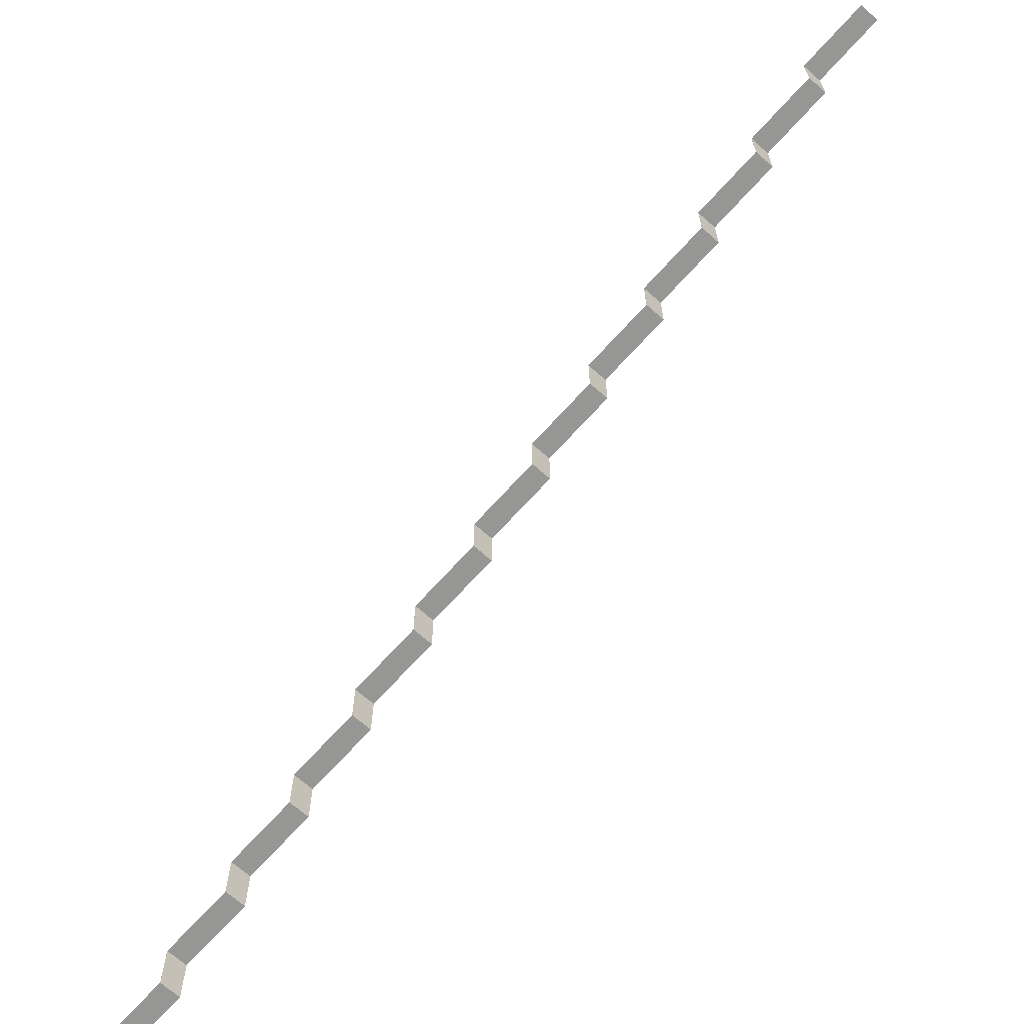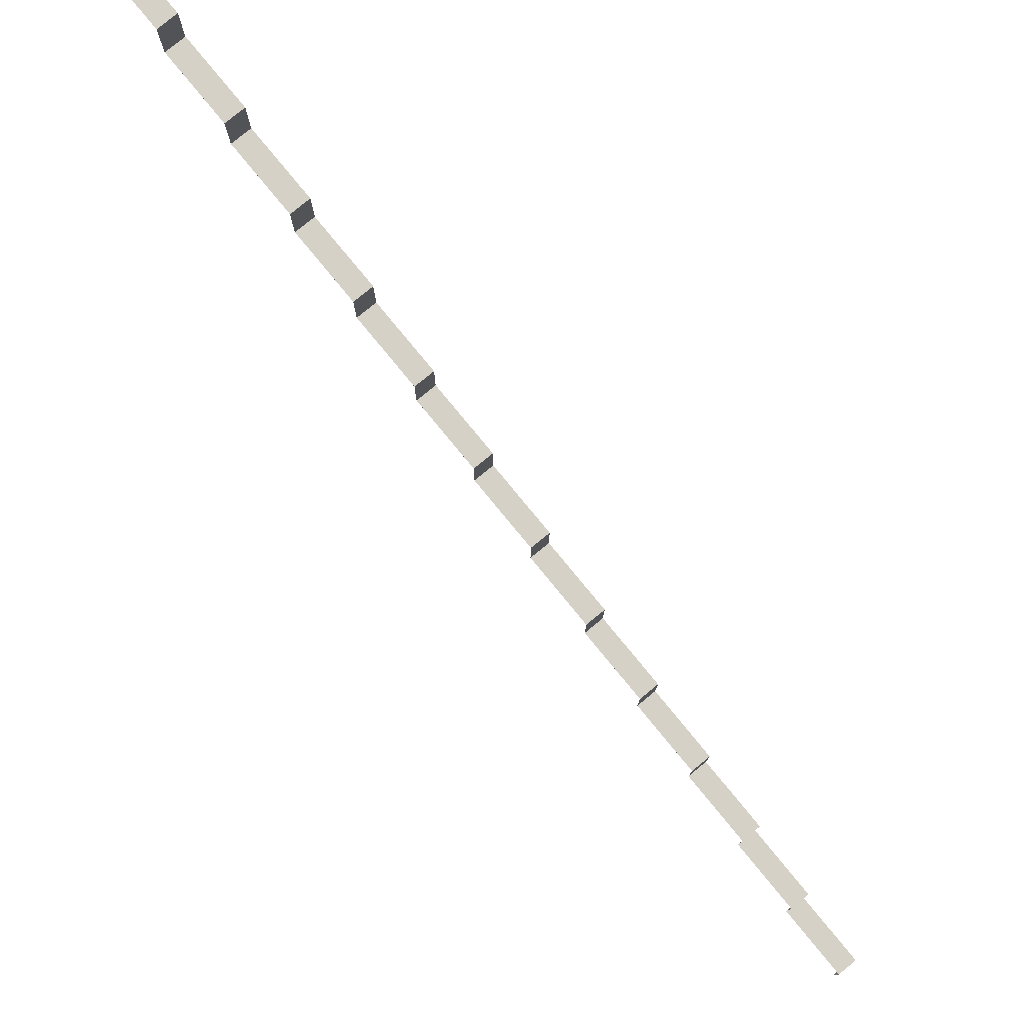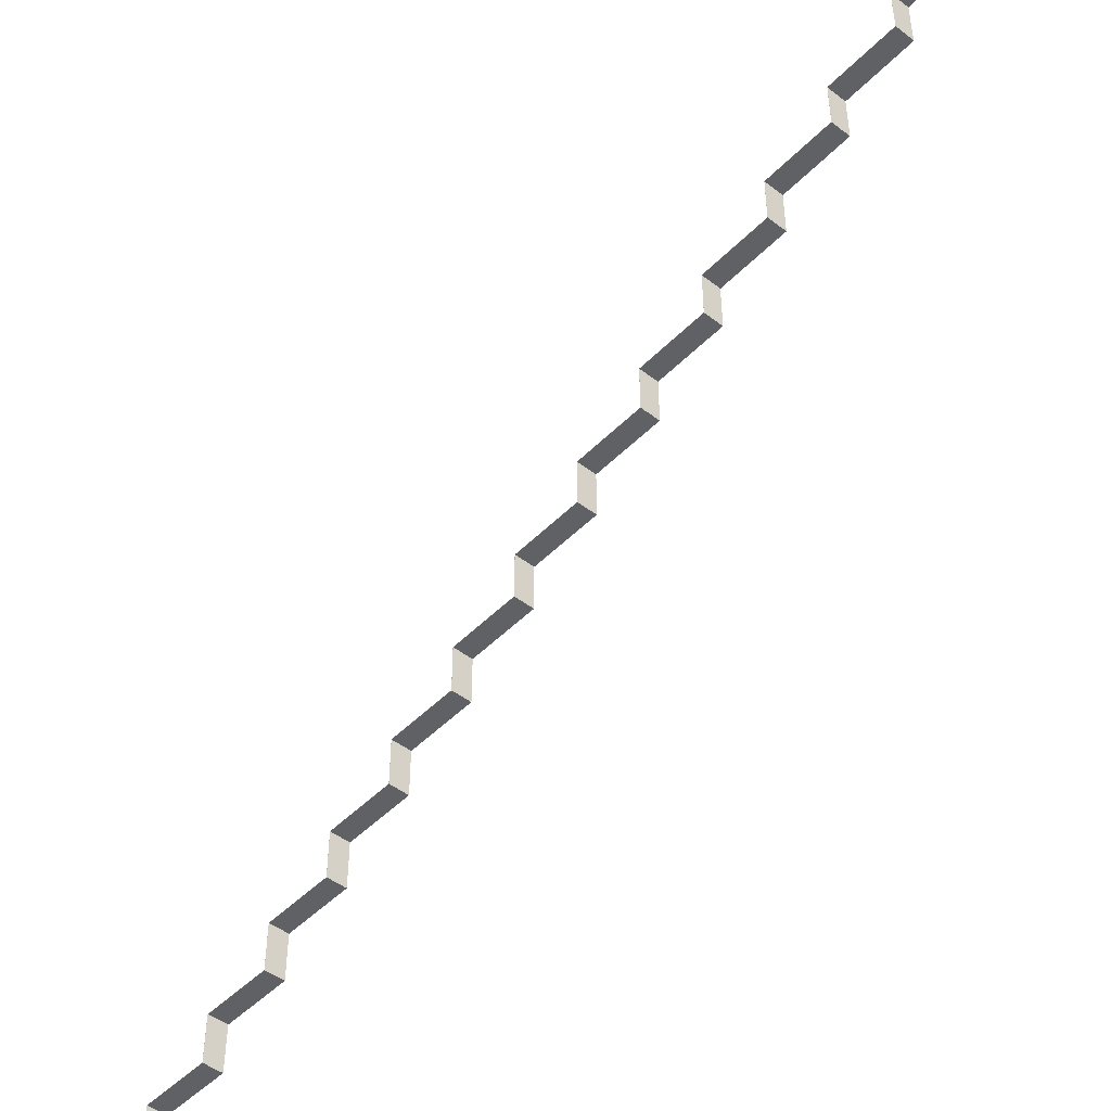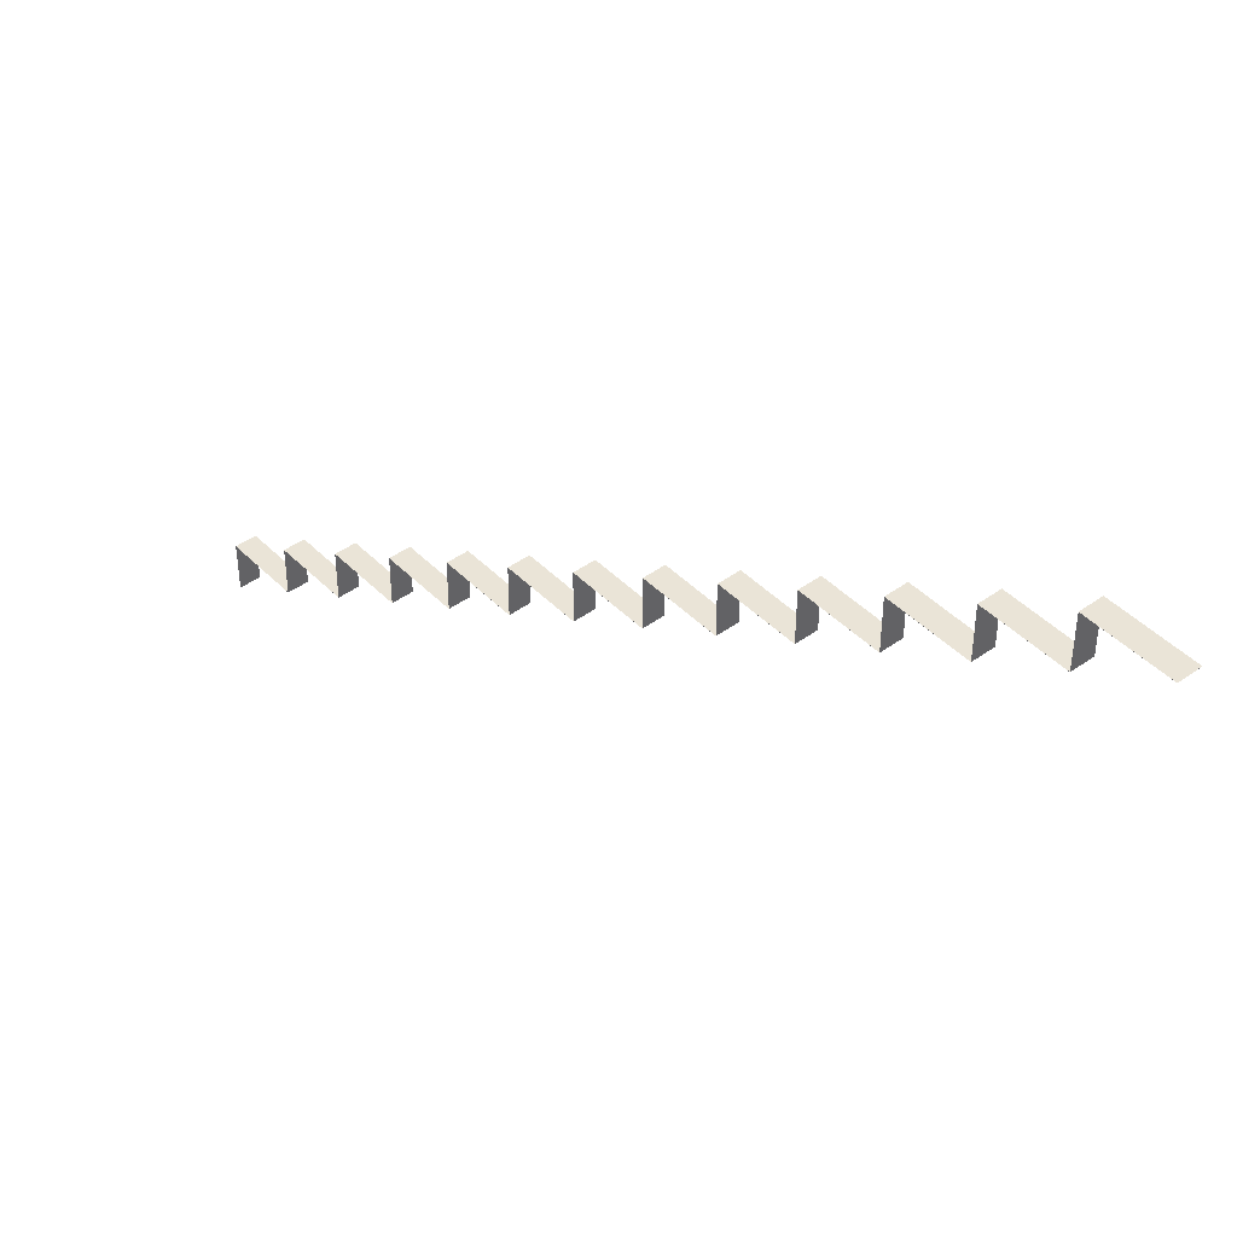
<metadata>
{"format":"obj","ext":"obj","renderer":"f3d","projection":"perspective","resolution":1024,"background":"white","views":[{"elev":-67.7,"azim":138.2,"up":"+Y"},{"elev":78.9,"azim":-39.4,"up":"+Y"},{"elev":-46.8,"azim":138.8,"up":"+Y"},{"elev":43.6,"azim":139.6,"up":"+Y"}]}
</metadata>
<code>
o Stairs
v 0.15 0.7 0
v 0.15 0 0
v 0.15 0.7 -0.001
v 0.15 0 -0.001
v 0.15 0.7 -1.1
v 0.15 0.701 0
v 0.15 0.701 -1.1
v 0.15 1.401 -1.101
v 0.15 0.701 -1.101
v 0.15 1.401 -2.2
v 0.15 1.401 -1.1
v 0.15 1.402 -2.2
v 0.15 1.402 -1.1
v 0.15 2.102 -2.2
v 0.15 2.102 -2.201
v 0.15 1.402 -2.201
v 0.15 2.102 -3.3
v 0.15 2.103 -2.2
v 0.15 2.103 -3.3
v 0.15 2.803 -3.301
v 0.15 2.103 -3.301
v 0.15 2.803 -4.4
v 0.15 2.803 -3.3
v 0.15 2.804 -4.4
v 0.15 2.804 -3.3
v 0.15 3.504 -4.4
v 0.15 3.504 -4.401
v 0.15 2.804 -4.401
v 0.15 3.504 -5.5
v 0.15 3.505 -4.4
v 0.15 3.505 -5.5
v 0.15 4.205 -5.501
v 0.15 3.505 -5.501
v 0.15 4.205 -6.6
v 0.15 4.205 -5.5
v 0.15 4.206 -6.6
v 0.15 4.206 -5.5
v 0.15 4.906 -6.601
v 0.15 4.206 -6.601
v 0.15 4.906 -7.7
v 0.15 4.906 -6.6
v 0.15 4.907 -6.6
v 0.15 4.907 -7.7
v 0.15 5.607 -7.701
v 0.15 4.907 -7.701
v 0.15 5.607 -8.8
v 0.15 5.607 -7.7
v 0.15 5.608 -8.8
v 0.15 5.608 -7.7
v 0.15 6.308 -8.801
v 0.15 5.608 -8.801
v 0.15 6.308 -9.9
v 0.15 6.308 -8.8
v 0.15 6.309 -8.8
v 0.15 7.009 -9.9
v 0.15 6.309 -9.9
v 0.15 7.009 -9.901
v 0.15 6.309 -9.901
v 0.15 7.009 -11
v 0.15 7.01 -11
v 0.15 7.01 -9.9
v 0.15 7.71 -11
v 0.15 7.01 -11
v 0.15 7.71 -12.1
v 0.15 7.71 -11
v 0.15 7.711 -12.1
v 0.15 7.711 -11
v 0.15 8.411 -12.1
v 0.15 8.411 -12.1
v 0.15 7.711 -12.1
v 0.15 8.411 -13.2
v 0.15 8.412 -13.2
v 0.15 8.412 -12.1
v 0.15 9.112 -13.2
v 0.15 8.412 -13.2
v 0.15 9.112 -14.3
v 0.15 9.112 -13.2
v 0.15 9.113 -14.3
v 0.15 9.113 -13.2
v 0.15 0.6825 0
v 0.15 0.6825 -0.001
v 0.15 1.383 -1.101
v 0.15 1.383 -1.1
v 0.15 2.084 -2.201
v 0.15 2.084 -2.2
v 0.15 2.785 -3.301
v 0.15 2.785 -3.3
v 0.15 3.486 -4.401
v 0.15 3.486 -4.4
v 0.15 4.188 -5.501
v 0.15 4.188 -5.5
v 0.15 4.888 -6.601
v 0.15 4.888 -6.6
v 0.15 5.59 -7.701
v 0.15 5.59 -7.7
v 0.15 6.29 -8.801
v 0.15 6.29 -8.8
v 0.15 6.992 -9.9
v 0.15 6.992 -9.901
v 0.15 7.692 -11
v 0.15 7.692 -11
v 0.15 8.393 -12.1
v 0.15 8.393 -12.1
v 0.15 9.095 -13.2
v 0.15 9.095 -13.2
v 0 0 0
v -0.15 0.7 0
v -0.15 0 0
v 0 0 -0.001
v 0 0.7 -0.001
v -0.15 0.7 -0.001
v -0.15 0 -0.001
v -0.15 0.7 -1.1
v 0 0.7 0
v 0 0.7 -1.1
v 0 0.701 0
v 0 0.701 -1.1
v -0.15 0.701 0
v -0.15 0.701 -1.1
v 0 0.701 -1.101
v 0 1.401 -1.101
v -0.15 1.401 -1.101
v -0.15 0.701 -1.101
v -0.15 1.401 -2.2
v 0 1.401 -1.1
v 0 1.401 -2.2
v -0.15 1.401 -1.1
v 0 1.402 -1.1
v 0 1.402 -2.2
v -0.15 1.402 -2.2
v -0.15 1.402 -1.1
v -0.15 2.102 -2.2
v 0 1.402 -2.201
v 0 2.102 -2.201
v -0.15 2.102 -2.201
v -0.15 1.402 -2.201
v 0 2.102 -2.2
v 0 2.102 -3.3
v -0.15 2.102 -3.3
v 0 2.103 -2.2
v 0 2.103 -3.3
v -0.15 2.103 -2.2
v 0 2.803 -3.3
v -0.15 2.103 -3.3
v 0 2.103 -3.301
v 0 2.803 -3.301
v -0.15 2.803 -3.301
v -0.15 2.103 -3.301
v 0 2.803 -4.4
v -0.15 2.803 -4.4
v -0.15 2.803 -3.3
v 0 2.804 -3.3
v 0 2.804 -4.4
v -0.15 2.804 -4.4
v -0.15 2.804 -3.3
v 0 3.504 -4.4
v -0.15 3.504 -4.4
v 0 2.804 -4.401
v 0 3.504 -4.401
v -0.15 3.504 -4.401
v -0.15 2.804 -4.401
v -0.15 3.504 -5.5
v 0 3.504 -5.5
v 0 3.505 -4.4
v 0 3.505 -5.5
v -0.15 3.505 -4.4
v 0 4.205 -5.5
v -0.15 3.505 -5.5
v 0 3.505 -5.501
v 0 4.205 -5.501
v -0.15 4.205 -5.501
v -0.15 3.505 -5.501
v -0.15 4.205 -6.6
v 0 4.205 -6.6
v -0.15 4.205 -5.5
v 0 4.206 -5.5
v 0 4.206 -6.6
v -0.15 4.206 -6.6
v -0.15 4.206 -5.5
v 0 4.906 -6.6
v 0 4.206 -6.601
v 0 4.906 -6.601
v -0.15 4.906 -6.601
v -0.15 4.206 -6.601
v 0 4.906 -7.7
v -0.15 4.906 -7.7
v -0.15 4.906 -6.6
v 0 4.907 -6.6
v -0.15 4.907 -6.6
v 0 4.907 -7.7
v 0 5.607 -7.7
v -0.15 4.907 -7.7
v 0 4.907 -7.701
v 0 5.607 -7.701
v -0.15 5.607 -7.701
v -0.15 4.907 -7.701
v -0.15 5.607 -8.8
v 0 5.607 -8.8
v -0.15 5.607 -7.7
v 0 5.608 -7.7
v -0.15 5.608 -8.8
v -0.15 5.608 -7.7
v 0 5.608 -8.8
v 0 6.308 -8.8
v 0 5.608 -8.801
v 0 6.308 -8.801
v -0.15 6.308 -8.801
v -0.15 5.608 -8.801
v -0.15 6.308 -9.9
v 0 6.308 -9.9
v -0.15 6.308 -8.8
v 0 6.309 -8.8
v -0.15 6.309 -8.8
v 0 6.309 -9.9
v -0.15 7.009 -9.9
v -0.15 6.309 -9.9
v 0 6.309 -9.901
v 0 7.009 -9.901
v -0.15 7.009 -9.901
v -0.15 6.309 -9.901
v 0 7.009 -9.9
v 0 7.009 -11
v -0.15 7.009 -11
v 0 7.01 -9.9
v -0.15 7.01 -11
v -0.15 7.01 -9.9
v 0 7.01 -11
v 0 7.01 -11
v 0 7.71 -11
v -0.15 7.71 -11
v -0.15 7.01 -11
v -0.15 7.71 -12.1
v 0 7.71 -11
v 0 7.71 -12.1
v -0.15 7.71 -11
v 0 7.711 -11
v 0 7.711 -12.1
v -0.15 7.711 -12.1
v -0.15 7.711 -11
v -0.15 8.411 -12.1
v 0 7.711 -12.1
v 0 8.411 -12.1
v -0.15 8.411 -12.1
v -0.15 7.711 -12.1
v -0.15 8.411 -13.2
v 0 8.411 -12.1
v 0 8.411 -13.2
v 0 8.412 -12.1
v 0 8.412 -13.2
v -0.15 8.412 -13.2
v -0.15 8.412 -12.1
v 0 8.412 -13.2
v 0 9.112 -13.2
v -0.15 9.112 -13.2
v -0.15 8.412 -13.2
v -0.15 9.112 -14.3
v 0 9.112 -13.2
v 0 9.112 -14.3
v -0.15 9.112 -13.2
v 0 9.113 -13.2
v 0 9.113 -14.3
v -0.15 9.113 -14.3
v -0.15 9.113 -13.2
v -0.15 0.6825 0
v 0 0.6825 -0.001
v -0.15 0.6825 -0.001
v 0 0.6825 0
v 0 1.383 -1.101
v -0.15 1.383 -1.101
v 0 1.383 -1.1
v -0.15 1.383 -1.1
v 0 2.084 -2.201
v -0.15 2.084 -2.201
v 0 2.084 -2.2
v -0.15 2.084 -2.2
v 0 2.785 -3.301
v -0.15 2.785 -3.301
v 0 2.785 -3.3
v -0.15 2.785 -3.3
v 0 3.486 -4.401
v -0.15 3.486 -4.401
v 0 3.486 -4.4
v -0.15 3.486 -4.4
v 0 4.188 -5.501
v -0.15 4.188 -5.501
v 0 4.188 -5.5
v -0.15 4.188 -5.5
v 0 4.888 -6.601
v -0.15 4.888 -6.601
v 0 4.888 -6.6
v -0.15 4.888 -6.6
v 0 5.59 -7.7
v 0 5.59 -7.701
v -0.15 5.59 -7.701
v -0.15 5.59 -7.7
v 0 6.29 -8.8
v 0 6.29 -8.801
v -0.15 6.29 -8.801
v -0.15 6.29 -8.8
v -0.15 6.992 -9.9
v 0 6.992 -9.901
v -0.15 6.992 -9.901
v 0 6.992 -9.9
v 0 7.692 -11
v -0.15 7.692 -11
v 0 7.692 -11
v -0.15 7.692 -11
v 0 8.393 -12.1
v -0.15 8.393 -12.1
v 0 8.393 -12.1
v -0.15 8.393 -12.1
v 0 9.095 -13.2
v -0.15 9.095 -13.2
v 0 9.095 -13.2
v -0.15 9.095 -13.2
f 265 110 3 81
f 106 109 4 2
f 114 1 3 110
f 80 81 3 1
f 114 115 5 1
f 114 1 6 116
f 115 117 7 5
f 1 5 7 6
f 268 121 8 82
f 117 120 9 7
f 125 11 8 121
f 83 82 8 11
f 125 126 10 11
f 125 11 13 128
f 126 129 12 10
f 11 10 12 13
f 272 134 15 84
f 129 133 16 12
f 137 14 15 134
f 85 84 15 14
f 137 138 17 14
f 137 14 18 140
f 138 141 19 17
f 14 17 19 18
f 276 146 20 86
f 141 145 21 19
f 143 23 20 146
f 87 86 20 23
f 143 149 22 23
f 143 23 25 152
f 149 153 24 22
f 23 22 24 25
f 280 159 27 88
f 153 158 28 24
f 156 26 27 159
f 89 88 27 26
f 156 163 29 26
f 156 26 30 164
f 163 165 31 29
f 26 29 31 30
f 284 170 32 90
f 165 169 33 31
f 167 35 32 170
f 91 90 32 35
f 167 174 34 35
f 167 35 37 176
f 174 177 36 34
f 35 34 36 37
f 288 182 38 92
f 177 181 39 36
f 180 41 38 182
f 93 92 38 41
f 180 185 40 41
f 180 41 42 188
f 185 190 43 40
f 41 40 43 42
f 293 194 44 94
f 190 193 45 43
f 191 47 44 194
f 95 94 44 47
f 191 198 46 47
f 191 47 49 200
f 198 203 48 46
f 47 46 48 49
f 297 206 50 96
f 203 205 51 48
f 204 53 50 206
f 97 96 50 53
f 204 210 52 53
f 204 53 54 212
f 210 214 56 52
f 53 52 56 54
f 301 218 57 99
f 214 217 58 56
f 221 55 57 218
f 98 99 57 55
f 221 222 59 55
f 221 55 61 224
f 222 227 60 59
f 55 59 60 61
f 304 229 62 100
f 227 228 63 60
f 233 65 62 229
f 101 100 62 65
f 233 234 64 65
f 233 65 67 236
f 234 237 66 64
f 65 64 66 67
f 308 242 69 102
f 237 241 70 66
f 246 68 69 242
f 103 102 69 68
f 246 247 71 68
f 246 68 73 248
f 247 249 72 71
f 68 71 72 73
f 312 253 74 104
f 249 252 75 72
f 257 77 74 253
f 105 104 74 77
f 257 258 76 77
f 257 77 79 260
f 258 261 78 76
f 77 76 78 79
f 2 4 81 80
f 109 265 81 4
f 7 9 82 83
f 120 268 82 9
f 12 16 84 85
f 133 272 84 16
f 19 21 86 87
f 145 276 86 21
f 24 28 88 89
f 158 280 88 28
f 31 33 90 91
f 169 284 90 33
f 36 39 92 93
f 181 288 92 39
f 43 45 94 95
f 193 293 94 45
f 48 51 96 97
f 205 297 96 51
f 56 58 99 98
f 217 301 99 58
f 60 63 100 101
f 228 304 100 63
f 66 70 102 103
f 241 308 102 70
f 72 75 104 105
f 252 312 104 75
f 265 266 111 110
f 106 108 112 109
f 114 110 111 107
f 267 265 110 114
f 264 107 111 266
f 114 107 113 115
f 114 116 118 107
f 115 113 119 117
f 107 118 119 113
f 268 269 122 121
f 117 119 123 120
f 125 121 122 127
f 270 268 121 125
f 271 127 122 269
f 125 127 124 126
f 125 128 131 127
f 126 124 130 129
f 127 131 130 124
f 272 273 135 134
f 129 130 136 133
f 137 134 135 132
f 274 272 134 137
f 275 132 135 273
f 137 132 139 138
f 137 140 142 132
f 138 139 144 141
f 132 142 144 139
f 276 277 147 146
f 141 144 148 145
f 143 146 147 151
f 278 276 146 143
f 279 151 147 277
f 143 151 150 149
f 143 152 155 151
f 149 150 154 153
f 151 155 154 150
f 280 281 160 159
f 153 154 161 158
f 156 159 160 157
f 282 280 159 156
f 283 157 160 281
f 156 157 162 163
f 156 164 166 157
f 163 162 168 165
f 157 166 168 162
f 284 285 171 170
f 165 168 172 169
f 167 170 171 175
f 286 284 170 167
f 287 175 171 285
f 167 175 173 174
f 167 176 179 175
f 174 173 178 177
f 175 179 178 173
f 288 289 183 182
f 177 178 184 181
f 180 182 183 187
f 290 288 182 180
f 291 187 183 289
f 180 187 186 185
f 180 188 189 187
f 185 186 192 190
f 187 189 192 186
f 293 294 195 194
f 190 192 196 193
f 191 194 195 199
f 292 293 194 191
f 295 199 195 294
f 191 199 197 198
f 191 200 202 199
f 198 197 201 203
f 199 202 201 197
f 297 298 207 206
f 203 201 208 205
f 204 206 207 211
f 296 297 206 204
f 299 211 207 298
f 204 211 209 210
f 204 212 213 211
f 210 209 216 214
f 211 213 216 209
f 301 302 219 218
f 214 216 220 217
f 221 218 219 215
f 303 301 218 221
f 300 215 219 302
f 221 215 223 222
f 221 224 226 215
f 222 223 225 227
f 215 226 225 223
f 304 305 230 229
f 227 225 231 228
f 233 229 230 235
f 306 304 229 233
f 307 235 230 305
f 233 235 232 234
f 233 236 239 235
f 234 232 238 237
f 235 239 238 232
f 308 309 243 242
f 237 238 244 241
f 246 242 243 240
f 310 308 242 246
f 311 240 243 309
f 246 240 245 247
f 246 248 251 240
f 247 245 250 249
f 240 251 250 245
f 312 313 254 253
f 249 250 255 252
f 257 253 254 259
f 314 312 253 257
f 315 259 254 313
f 257 259 256 258
f 257 260 263 259
f 258 256 262 261
f 259 263 262 256
f 108 264 266 112
f 106 109 265 267
f 109 112 266 265
f 119 271 269 123
f 117 120 268 270
f 120 123 269 268
f 130 275 273 136
f 129 133 272 274
f 133 136 273 272
f 144 279 277 148
f 141 145 276 278
f 145 148 277 276
f 154 283 281 161
f 153 158 280 282
f 158 161 281 280
f 168 287 285 172
f 165 169 284 286
f 169 172 285 284
f 178 291 289 184
f 177 181 288 290
f 181 184 289 288
f 192 295 294 196
f 190 193 293 292
f 193 196 294 293
f 201 299 298 208
f 203 205 297 296
f 205 208 298 297
f 216 300 302 220
f 214 217 301 303
f 217 220 302 301
f 225 307 305 231
f 227 228 304 306
f 228 231 305 304
f 238 311 309 244
f 237 241 308 310
f 241 244 309 308
f 250 315 313 255
f 249 252 312 314
f 252 255 313 312
f 267 80 1 114
f 270 83 11 125
f 274 85 14 137
f 278 87 23 143
f 282 89 26 156
f 286 91 35 167
f 290 93 41 180
f 292 95 47 191
f 296 97 53 204
f 303 98 55 221
f 306 101 65 233
f 310 103 68 246
f 314 105 77 257
f 267 114 107 264
f 270 125 127 271
f 274 137 132 275
f 278 143 151 279
f 282 156 157 283
f 286 167 175 287
f 290 180 187 291
f 292 191 199 295
f 296 204 211 299
f 303 221 215 300
f 306 233 235 307
f 310 246 240 311
f 314 257 259 315
f 116 6 7 117
f 128 13 12 129
f 140 18 19 141
f 152 25 24 153
f 164 30 31 165
f 176 37 36 177
f 188 42 43 190
f 200 49 48 203
f 212 54 56 214
f 224 61 60 227
f 236 67 66 237
f 248 73 72 249
f 260 79 78 261
f 106 2 80 267
f 117 7 83 270
f 129 12 85 274
f 141 19 87 278
f 153 24 89 282
f 165 31 91 286
f 177 36 93 290
f 190 43 95 292
f 203 48 97 296
f 214 56 98 303
f 227 60 101 306
f 237 66 103 310
f 249 72 105 314
f 116 117 119 118
f 128 129 130 131
f 140 141 144 142
f 152 153 154 155
f 164 165 168 166
f 176 177 178 179
f 188 190 192 189
f 200 203 201 202
f 212 214 216 213
f 224 227 225 226
f 236 237 238 239
f 248 249 250 251
f 260 261 262 263
f 106 267 264 108
f 117 270 271 119
f 129 274 275 130
f 141 278 279 144
f 153 282 283 154
f 165 286 287 168
f 177 290 291 178
f 190 292 295 192
f 203 296 299 201
f 214 303 300 216
f 227 306 307 225
f 237 310 311 238
f 249 314 315 250

</code>
